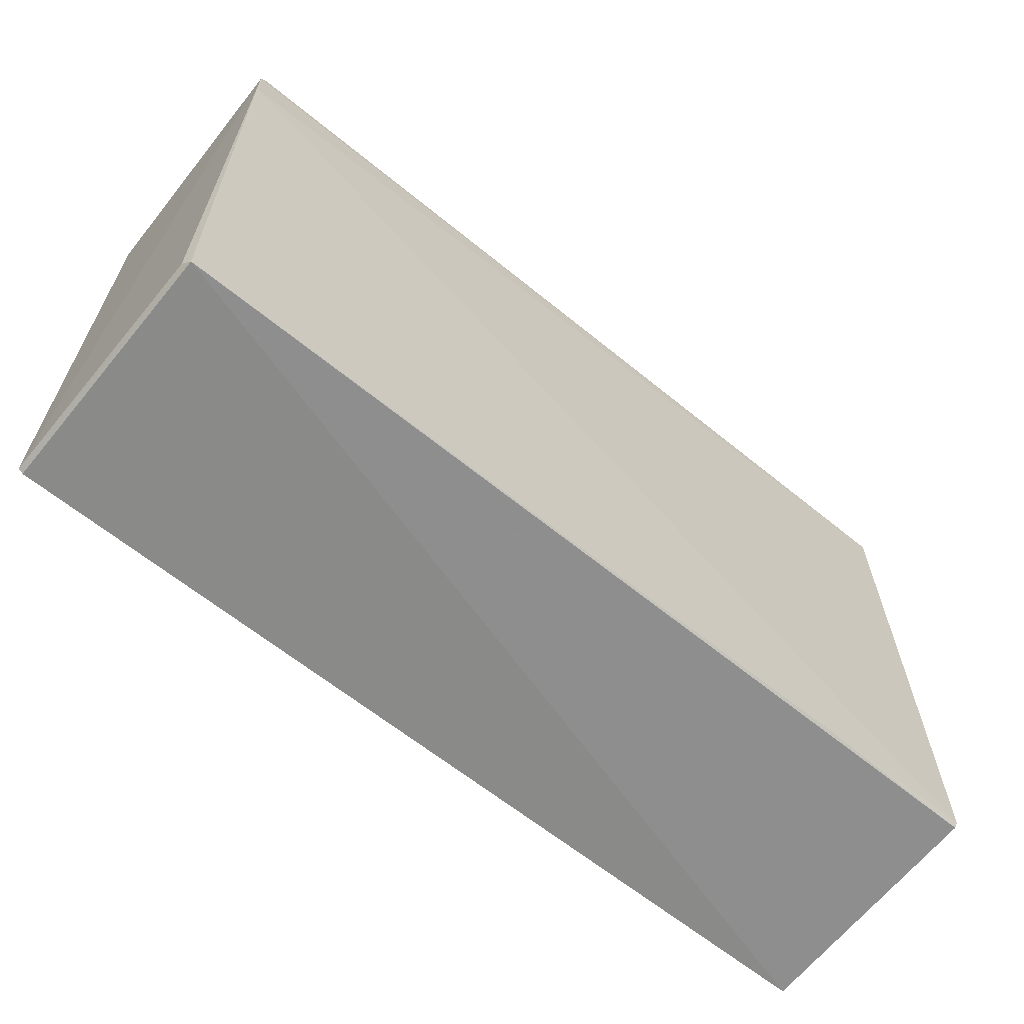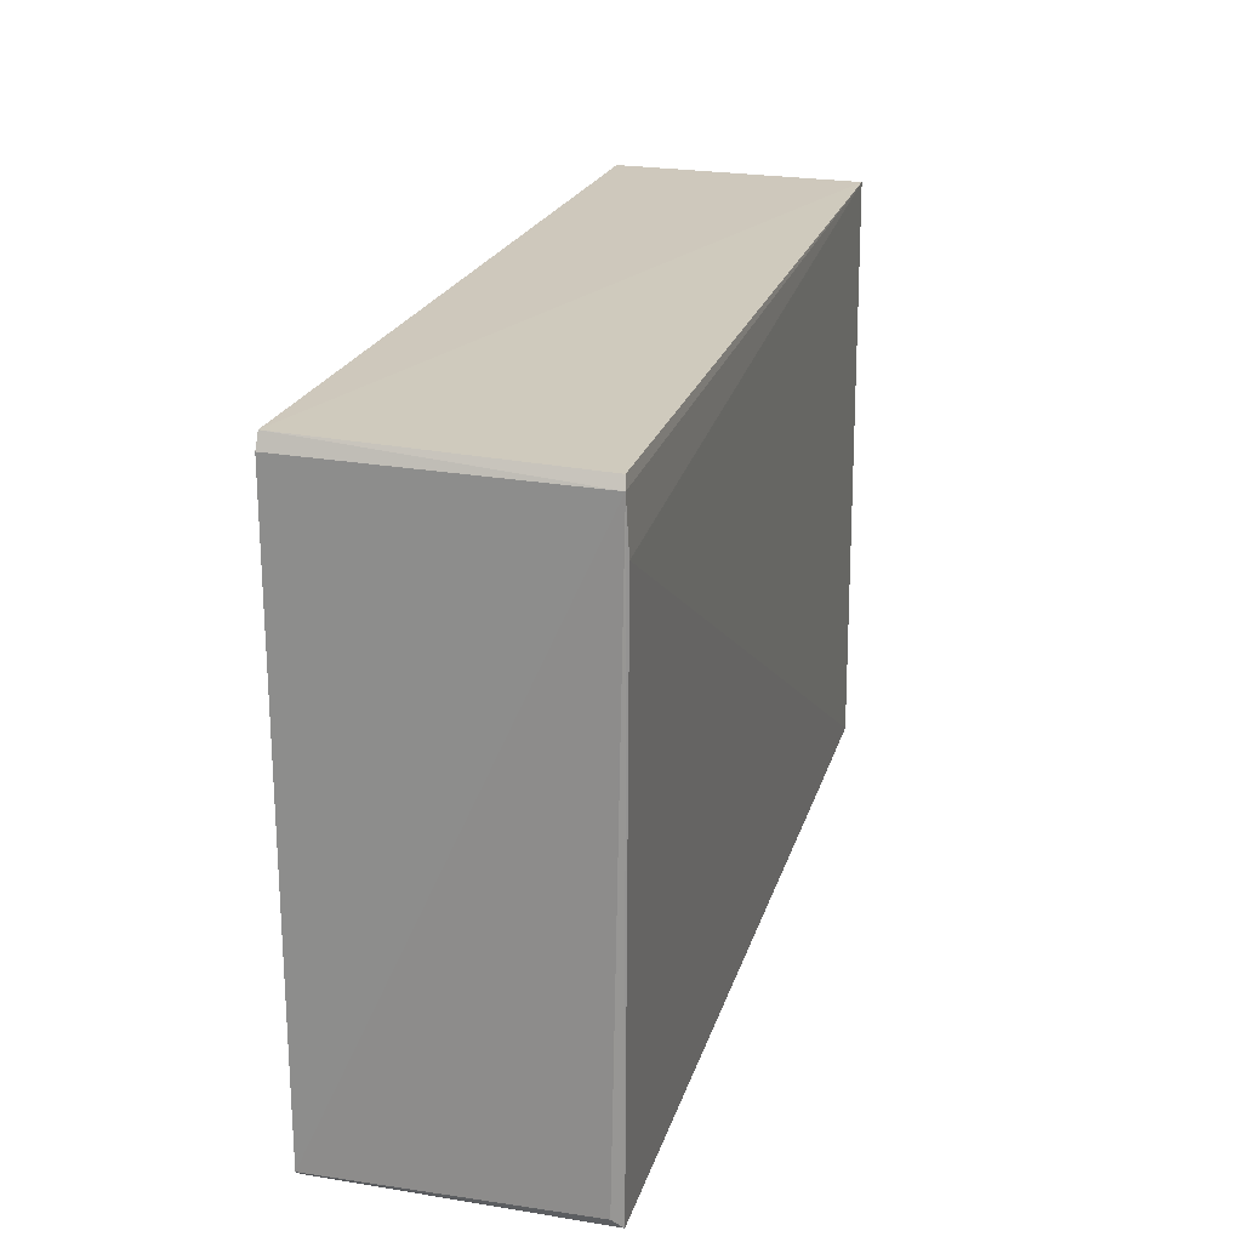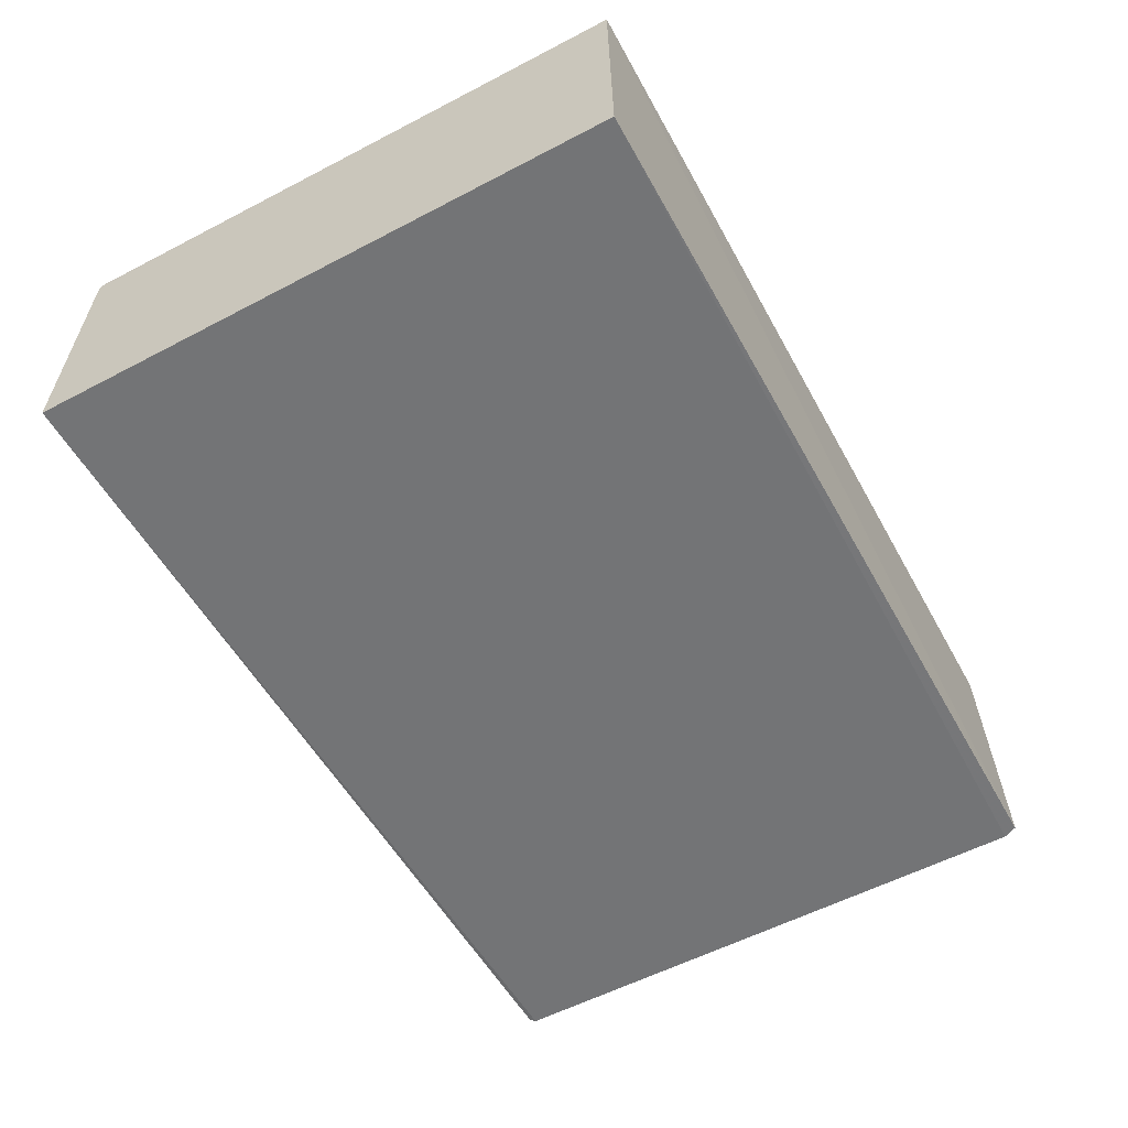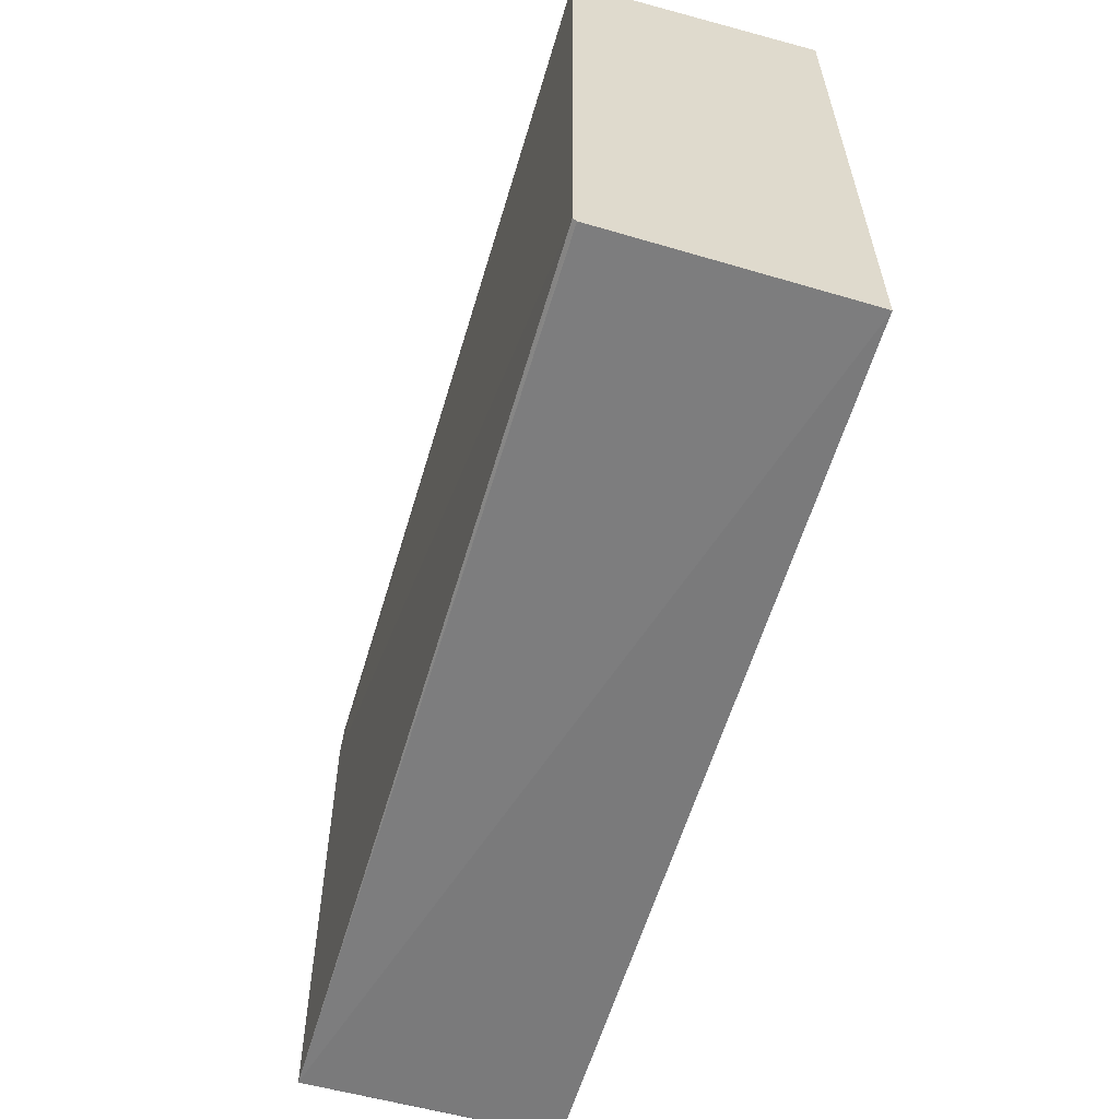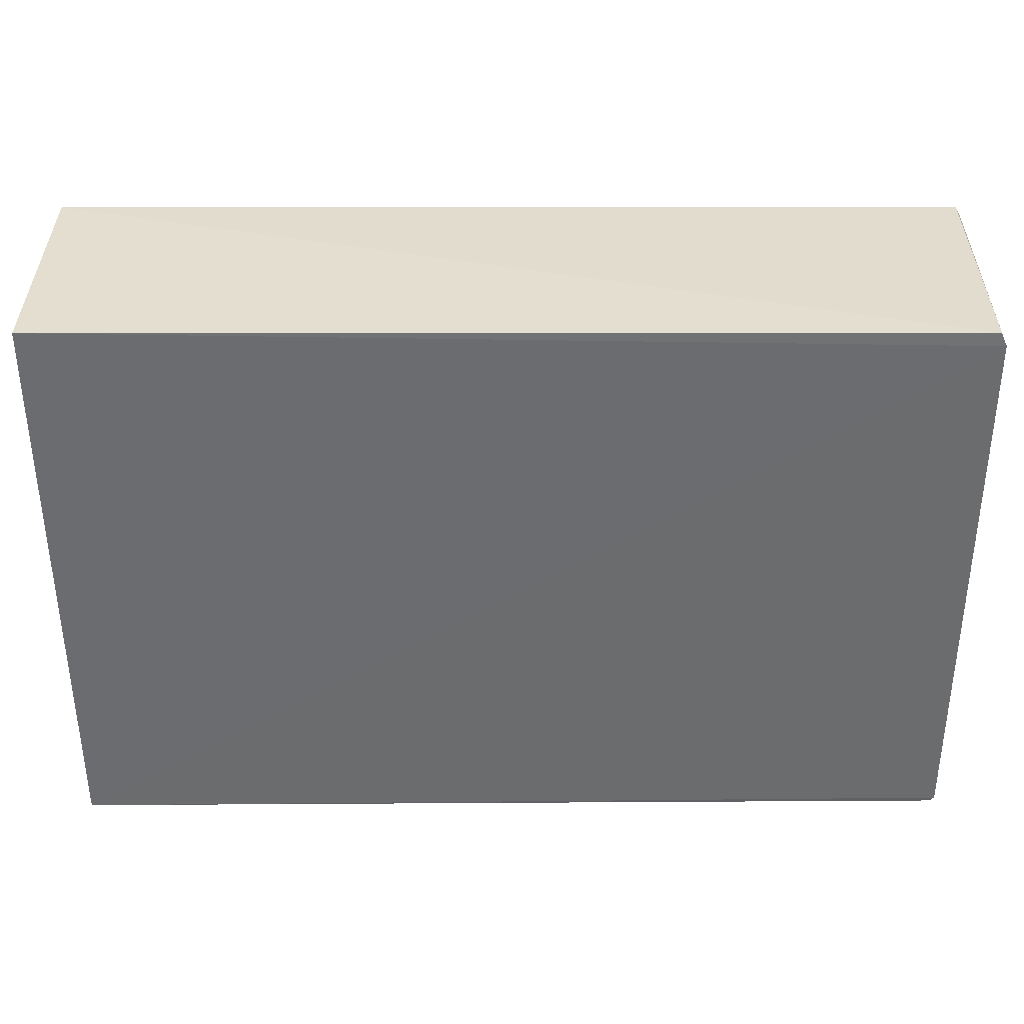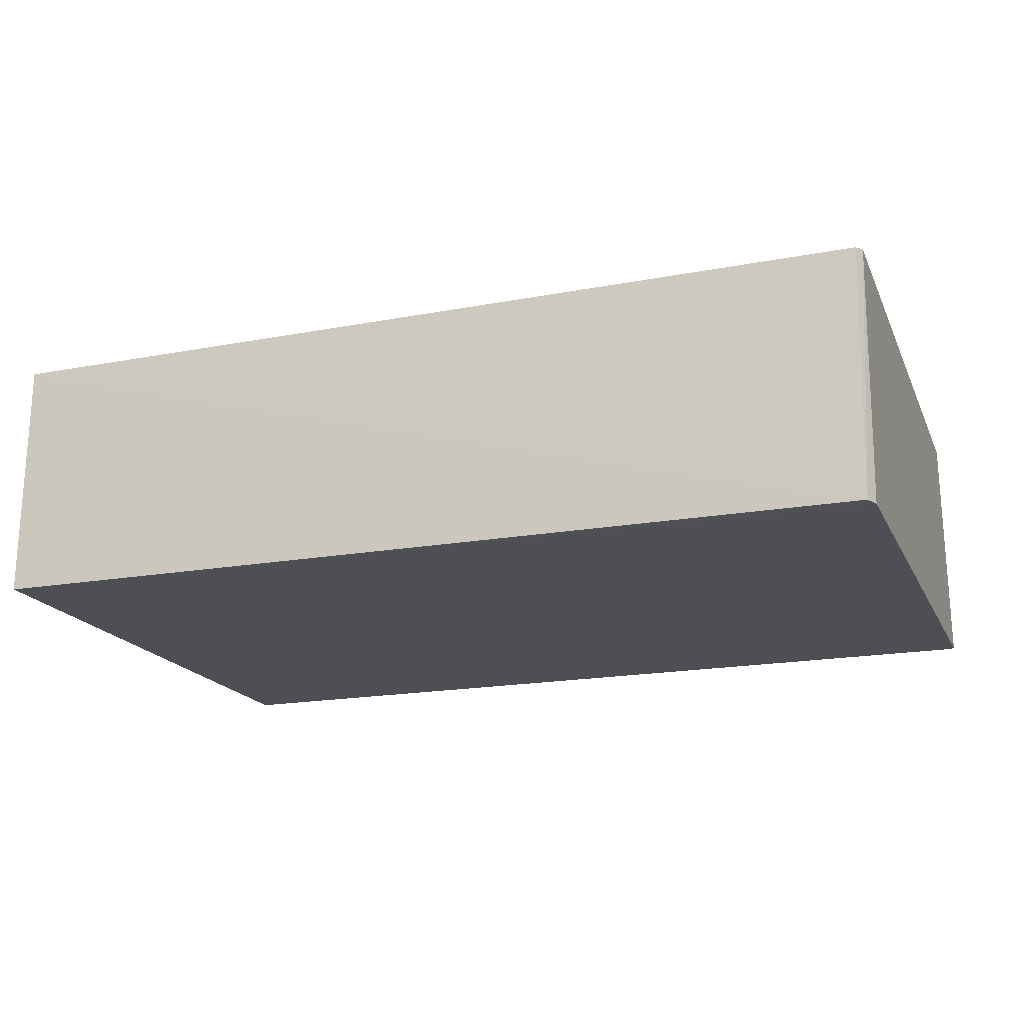
<metadata>
{"format":"obj","ext":"obj","renderer":"f3d","projection":"perspective","resolution":1024,"background":"white","views":[{"elev":-63.5,"azim":-39.0,"up":"+Y"},{"elev":22.0,"azim":-74.6,"up":"+Y"},{"elev":-56.1,"azim":118.7,"up":"+Z"},{"elev":-58.7,"azim":74.0,"up":"+Y"},{"elev":36.4,"azim":-179.9,"up":"+Y"},{"elev":-18.3,"azim":-160.8,"up":"+Z"}]}
</metadata>
<code>
v 0.002779 0.06445 0.1253
v 0.002904 -0.06551 0.1253
v 0.002833 -0.06743 0.07029
v -0.1974 0.06534 0.07038
v -0.1987 0.05071 0.1283
v 0.003004 0.06509 0.07042
v 0.002869 -0.06465 0.126
v -0.198 0.06363 0.1274
v -0.1979 -0.06613 0.1274
v -0.1987 0.06229 0.07028
v -0.1992 0.06141 0.1278
v -0.03389 -0.06514 0.1263
v -0.1982 -0.06564 0.07044
v -0.1994 -0.06459 0.07034
v -0.1988 -0.06427 0.1252
f 6 4 1
f 6 1 2
f 6 2 3
f 7 2 1
f 7 1 5
f 8 1 4
f 9 3 2
f 10 6 3
f 10 4 6
f 11 5 1
f 11 1 8
f 11 8 4
f 11 4 10
f 11 9 5
f 12 9 2
f 12 2 7
f 12 7 5
f 12 5 9
f 13 3 9
f 14 10 3
f 14 3 13
f 14 11 10
f 14 13 9
f 15 14 9
f 15 9 11
f 15 11 14

</code>
